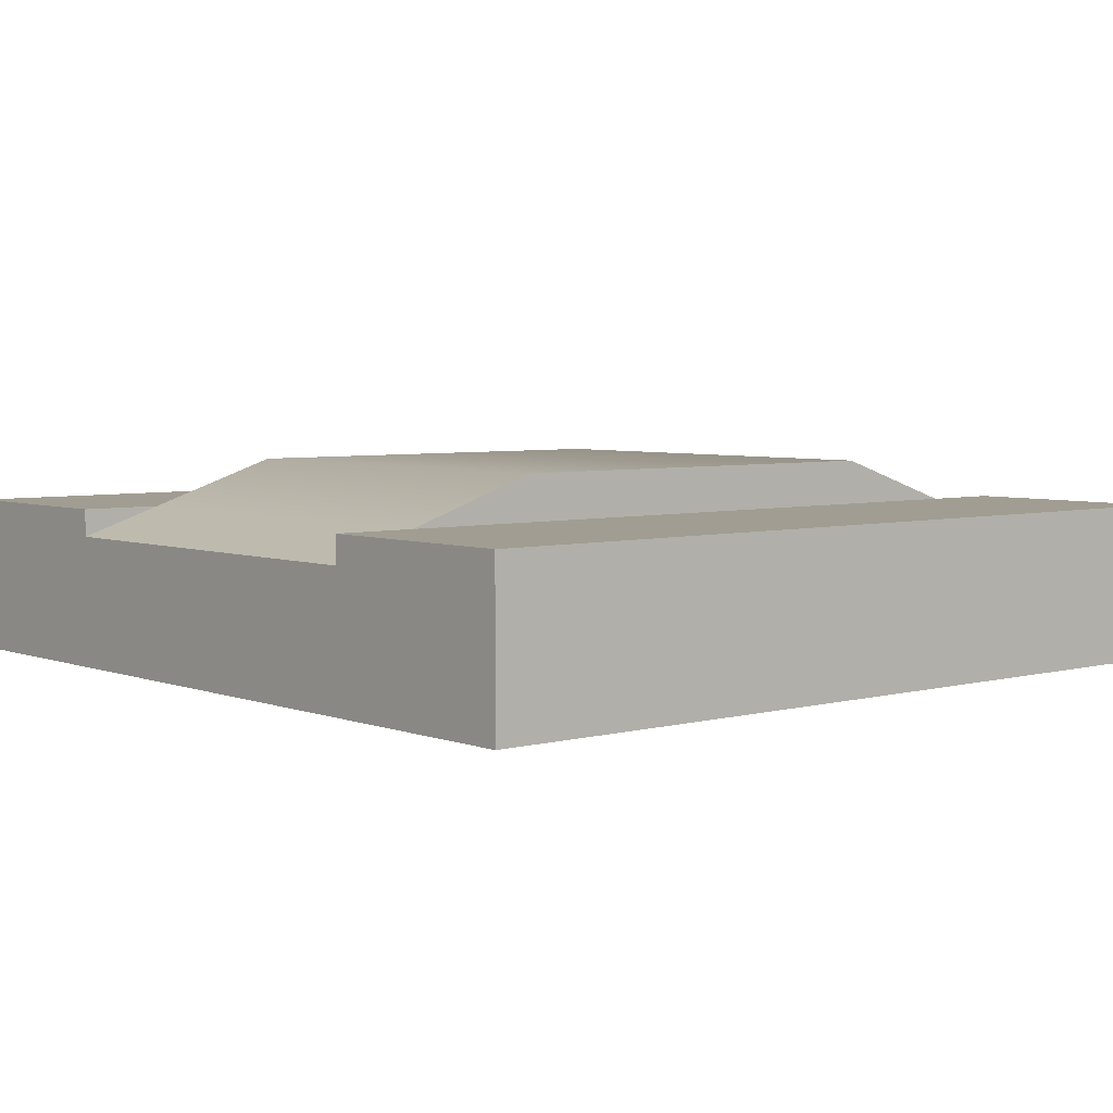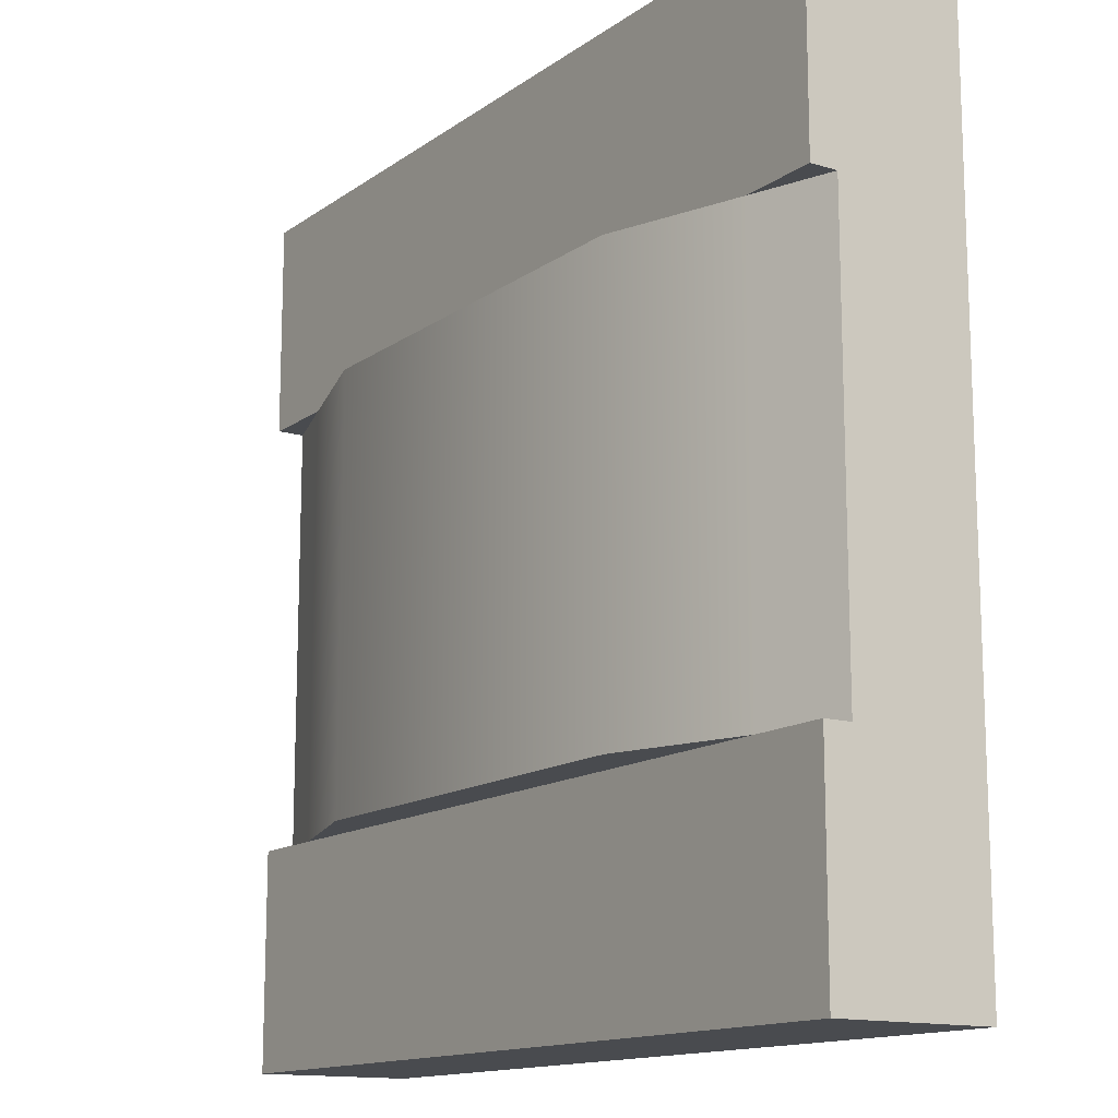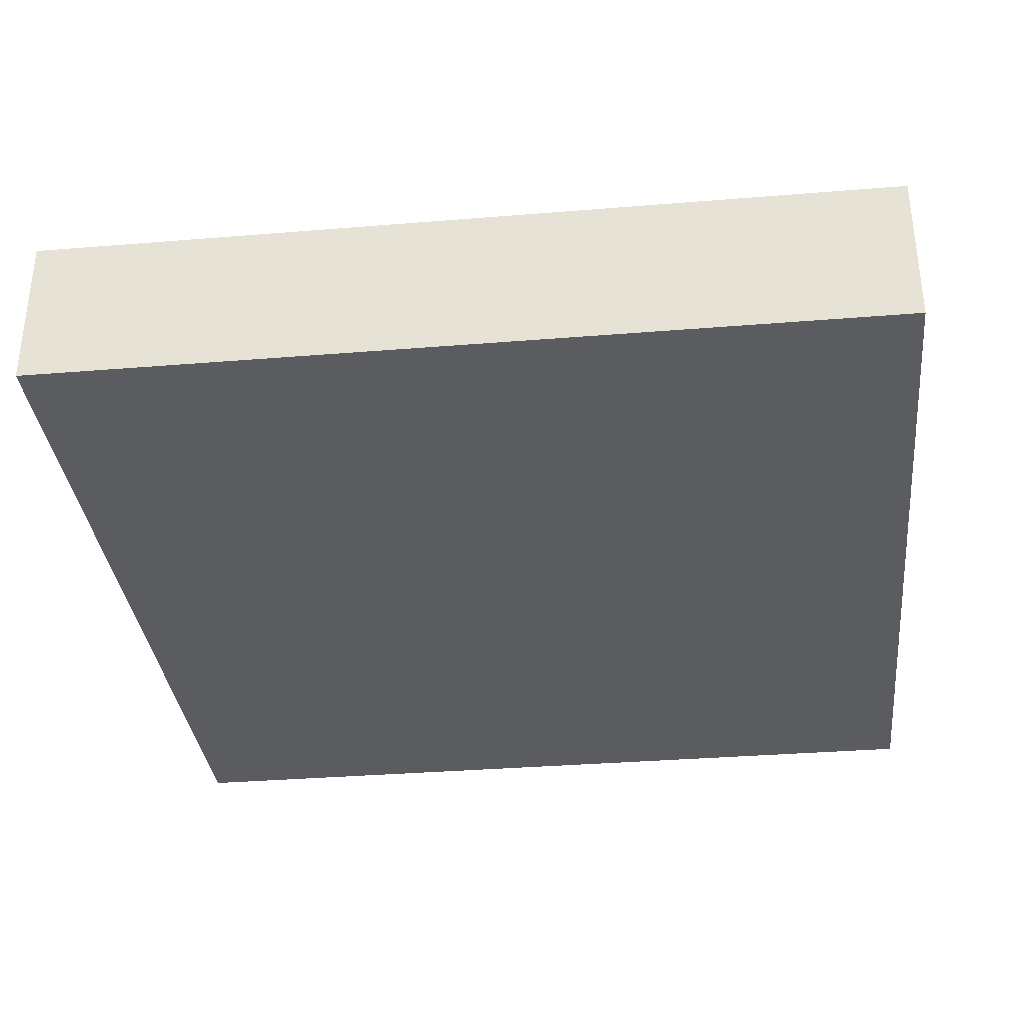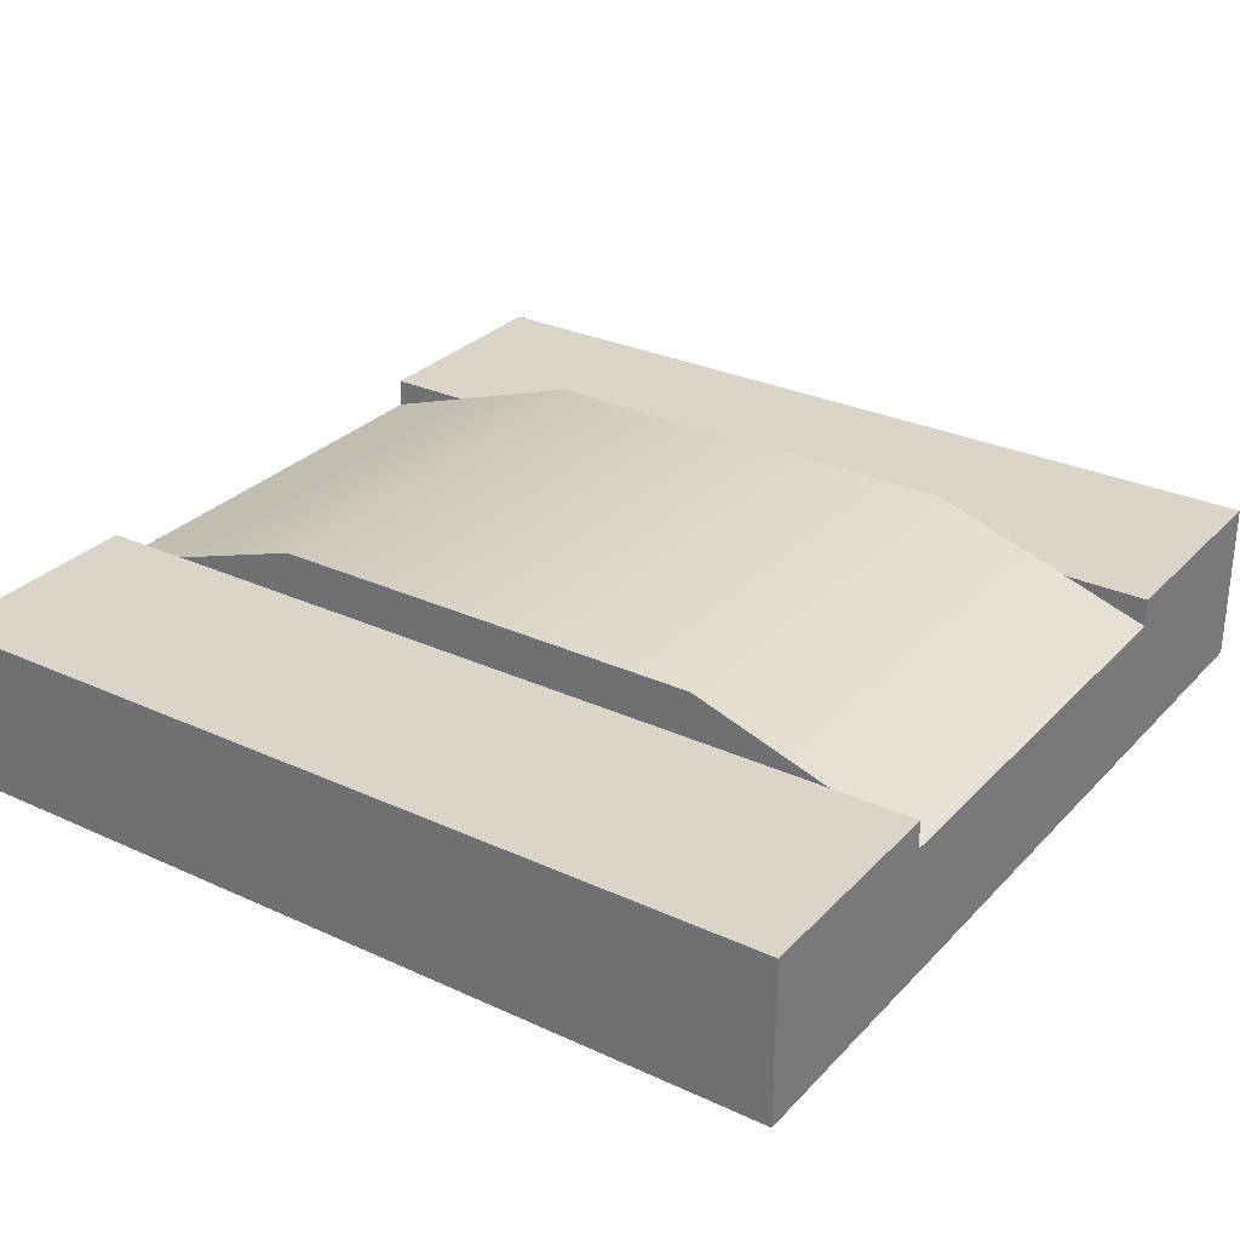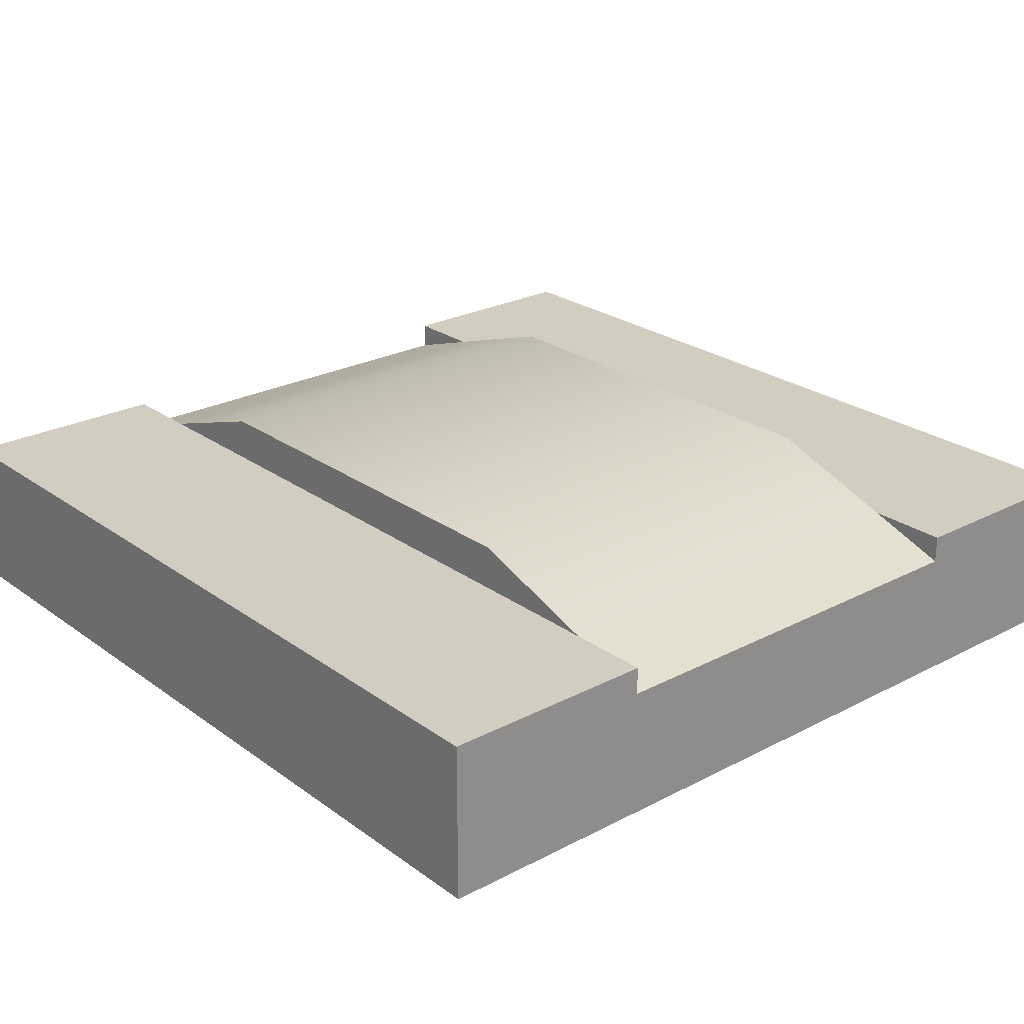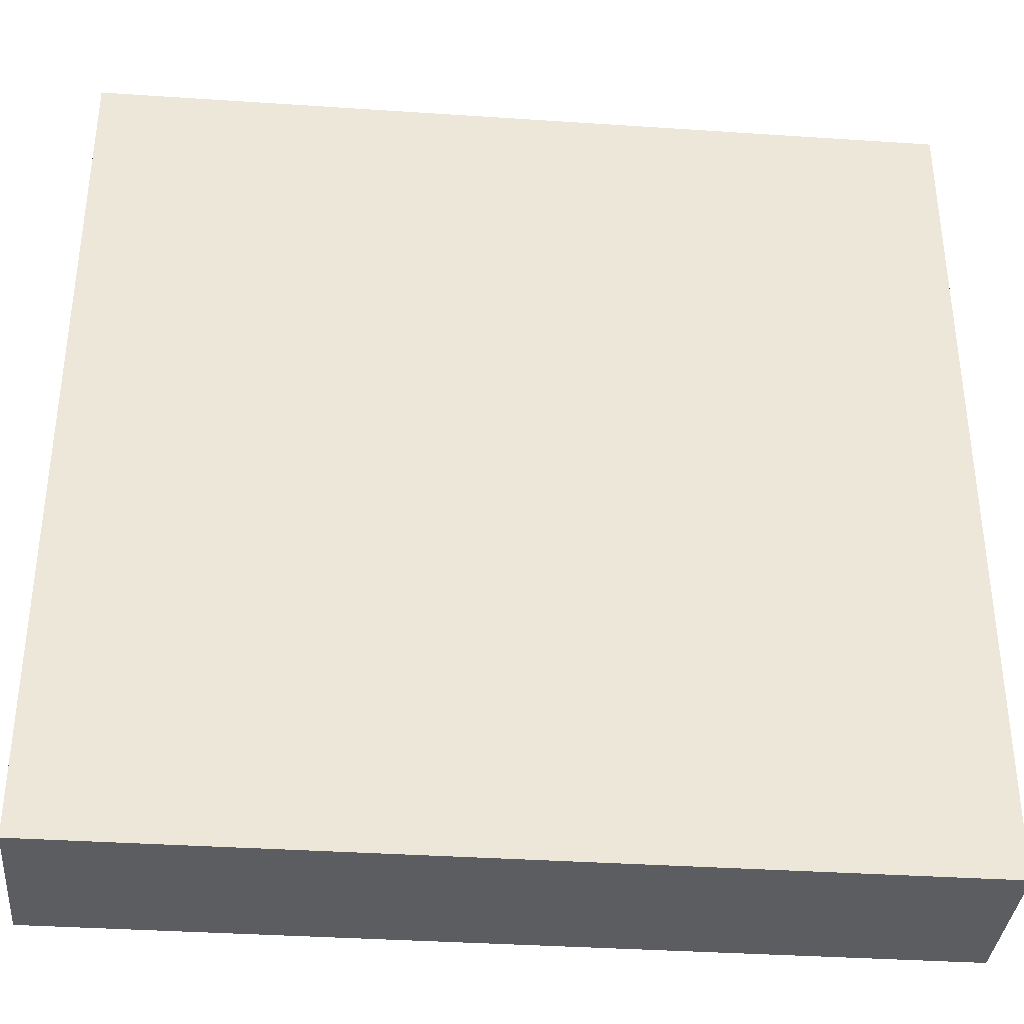
<metadata>
{"format":"obj","ext":"obj","renderer":"f3d","projection":"perspective","resolution":1024,"background":"white","views":[{"elev":4.8,"azim":139.5,"up":"+Y"},{"elev":-13.9,"azim":-123.7,"up":"+Z"},{"elev":-34.2,"azim":6.3,"up":"+Y"},{"elev":29.4,"azim":-145.8,"up":"+Y"},{"elev":24.7,"azim":-130.5,"up":"+Y"},{"elev":-36.1,"azim":-5.0,"up":"+Z"}]}
</metadata>
<code>
o roadTile_024
v 2.25 0.705 -2.25
v 2.715 0.55 -2.25
v 0.285 0.55 -2.25
v 0.75 0.705 -2.25
v 2.25 0.705 -0.75
v 2.715 0.55 -0.75
v 3 0.455 -0.75
v 3 0.455 -2.25
v 0.75 0.705 -0.75
v 0 0.455 -2.25
v 0 0.455 -0.75
v 0.285 0.55 -0.75
v 0 0.55 -2.25
v 0 0.55 -3
v 0 0 -3
v 0 0 0
v 0 0.55 0
v 0 0.55 -0.75
v 0 0.3 -0.75
v 0 0.3 -2.25
v 3 0 -3
v 3 0.55 -3
v 3 0 -0
v 3 0.55 0
v 3 0.55 -2.25
v 3 0.3 -2.25
v 3 0.3 -0.75
v 3 0.55 -0.75
f 2 4 1
f 13 10 3
f 28 7 6
f 6 11 7
f 9 6 5
f 18 12 11
f 3 8 10
f 25 2 8
f 2 3 4
f 5 1 4 9
f 12 9 4 3
f 11 12 3 10
f 8 7 27 26
f 11 10 20 19
f 1 5 6 2
f 6 7 8 2
f 6 12 11
f 9 12 6
f 3 2 8
f 15 16 19
f 23 21 26
f 2 25 22
f 7 24 23 27
f 13 14 10
f 8 26 21 22
f 10 14 15 20
f 17 18 11
f 19 20 15
f 28 24 7
f 11 19 16 17
f 3 2 22 14
f 22 25 8
f 26 27 23
f 12 18 17
f 24 28 6
f 22 21 15 14
f 11 7 8 10
f 6 12 17 24
f 14 13 3
f 17 16 23 24
f 23 16 15 21

</code>
